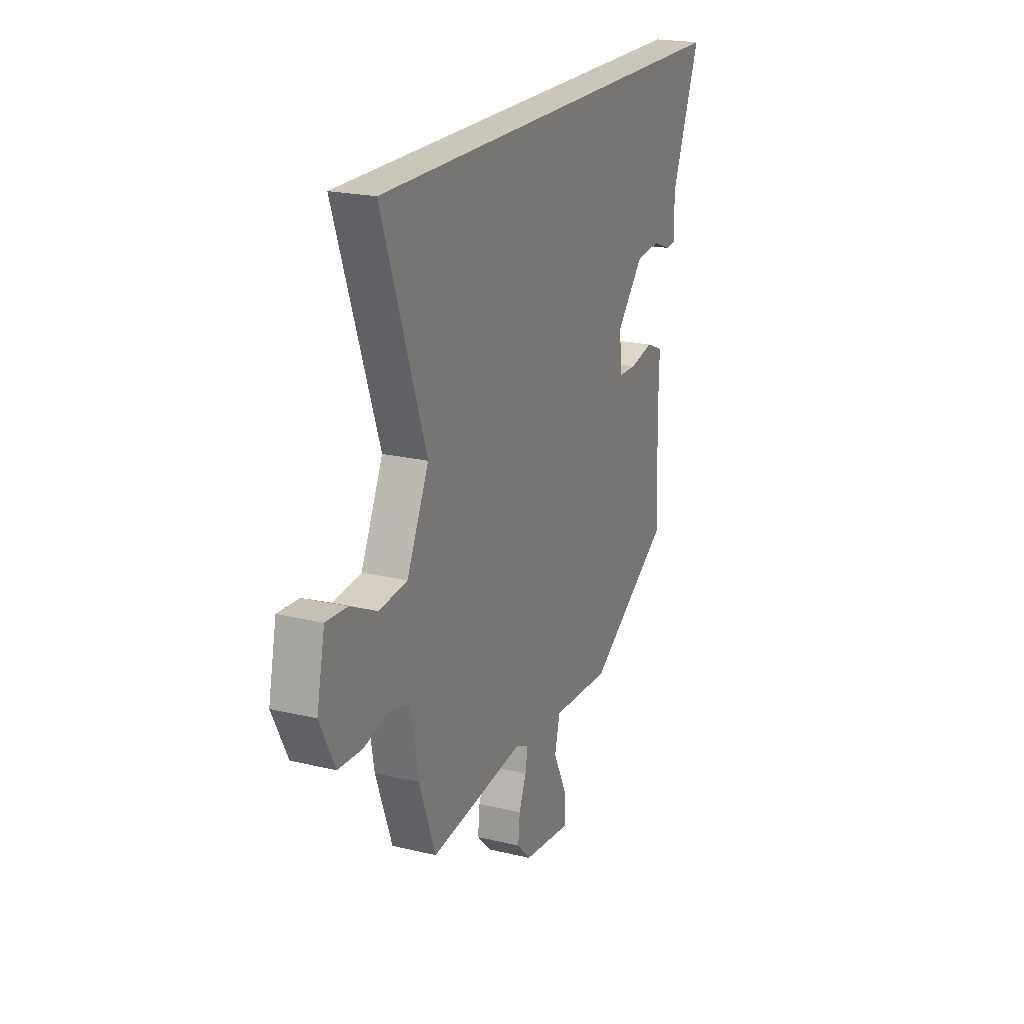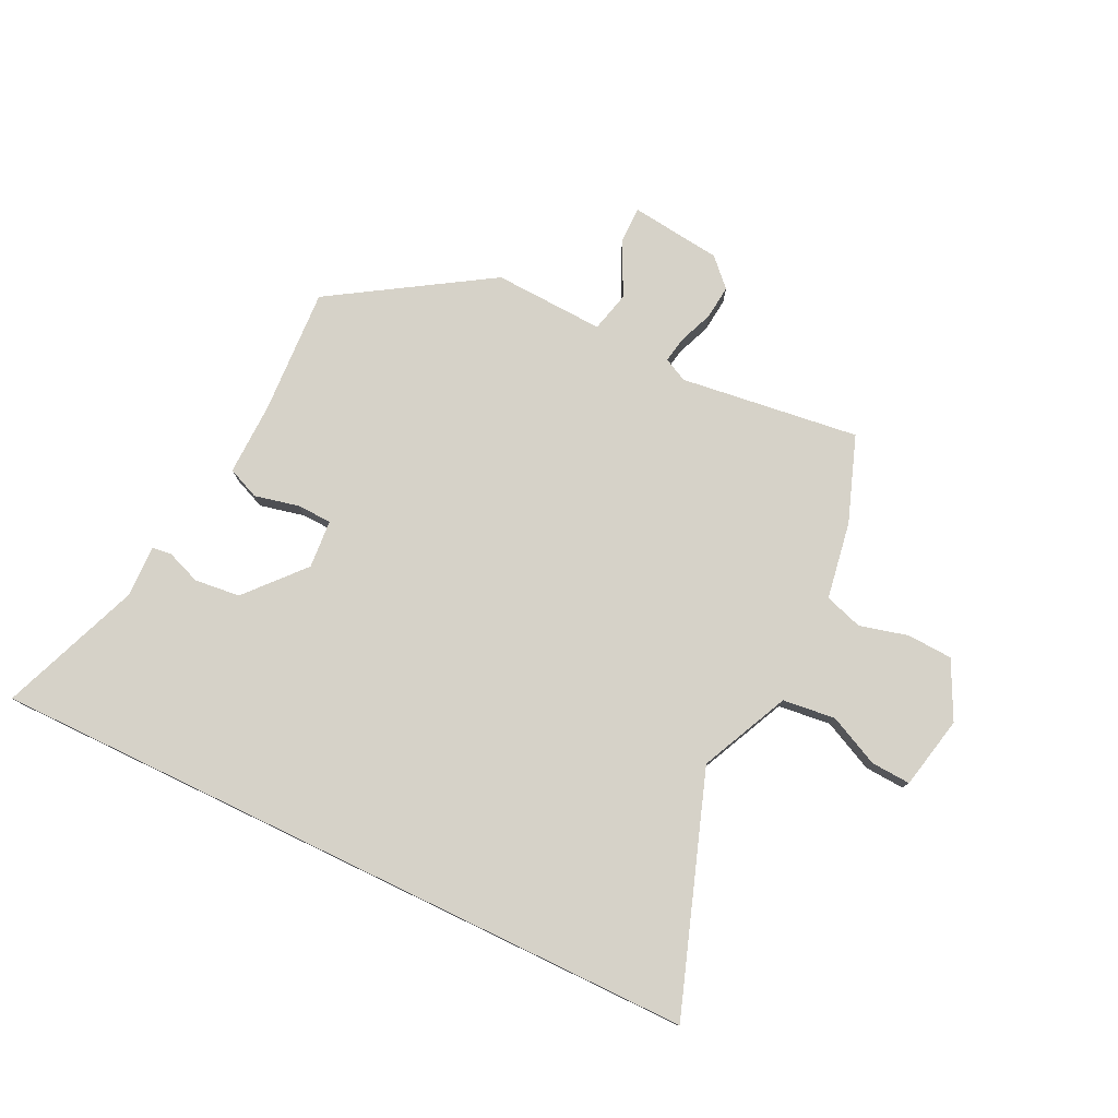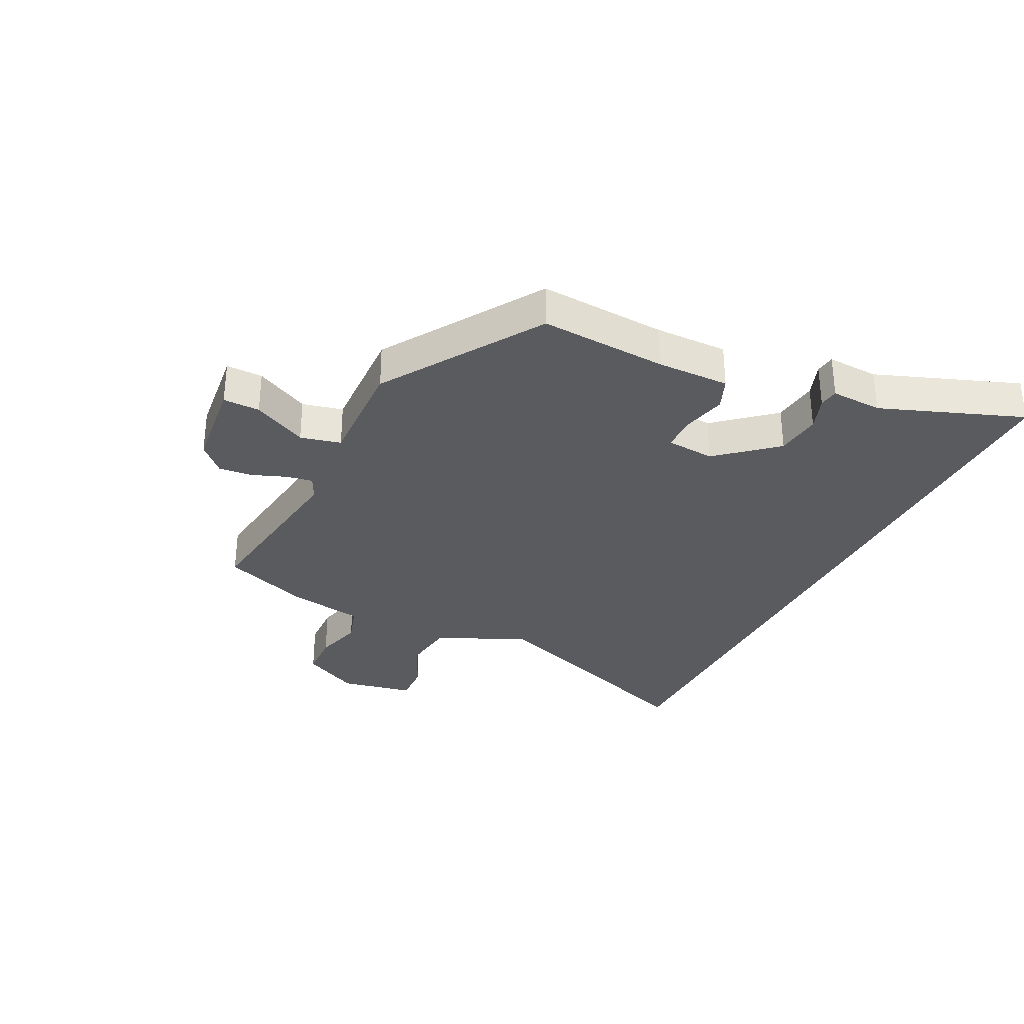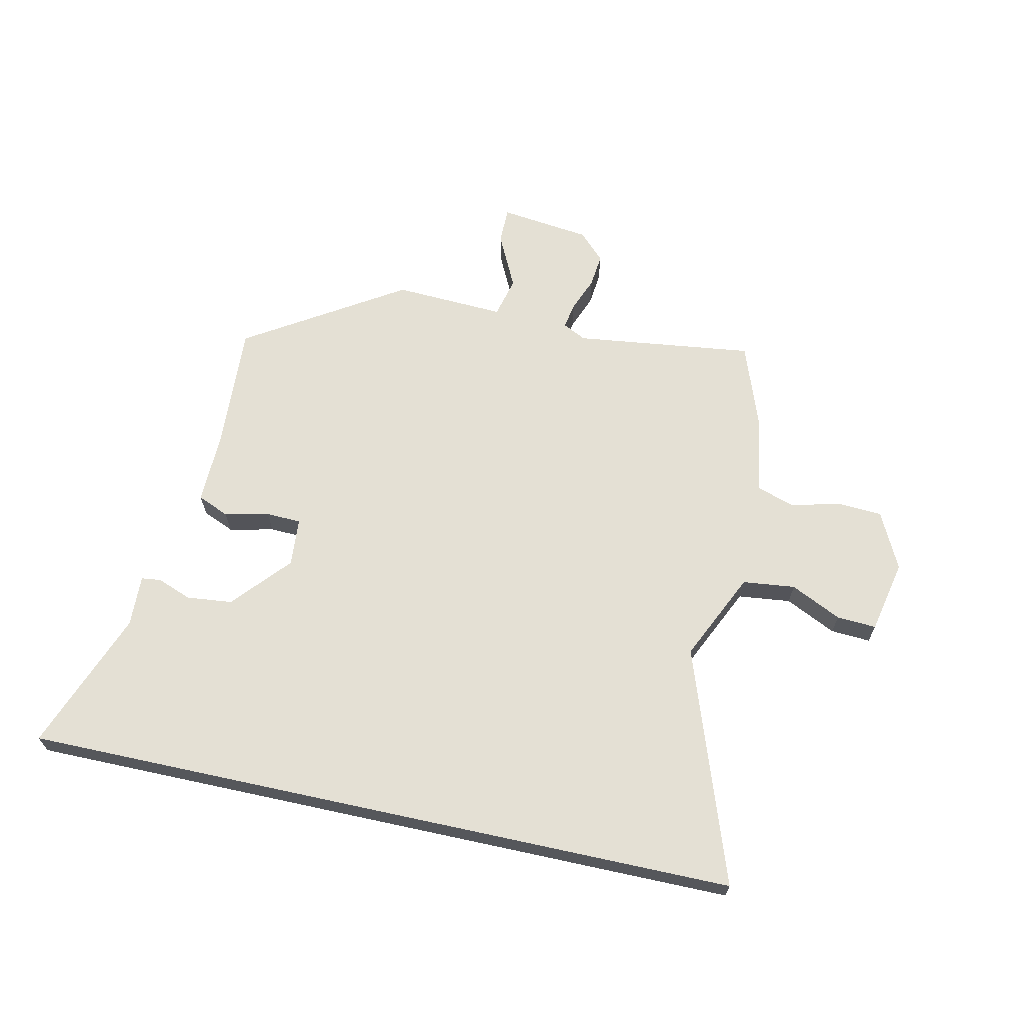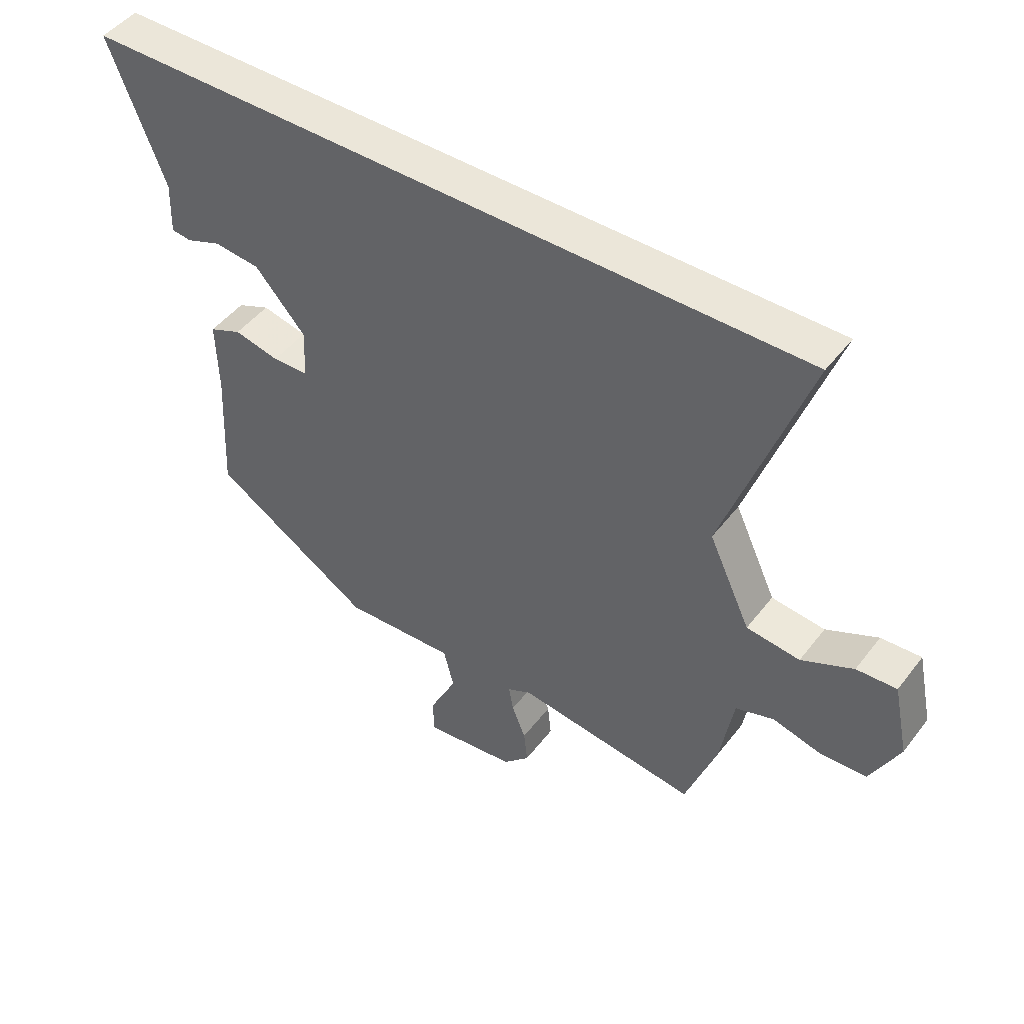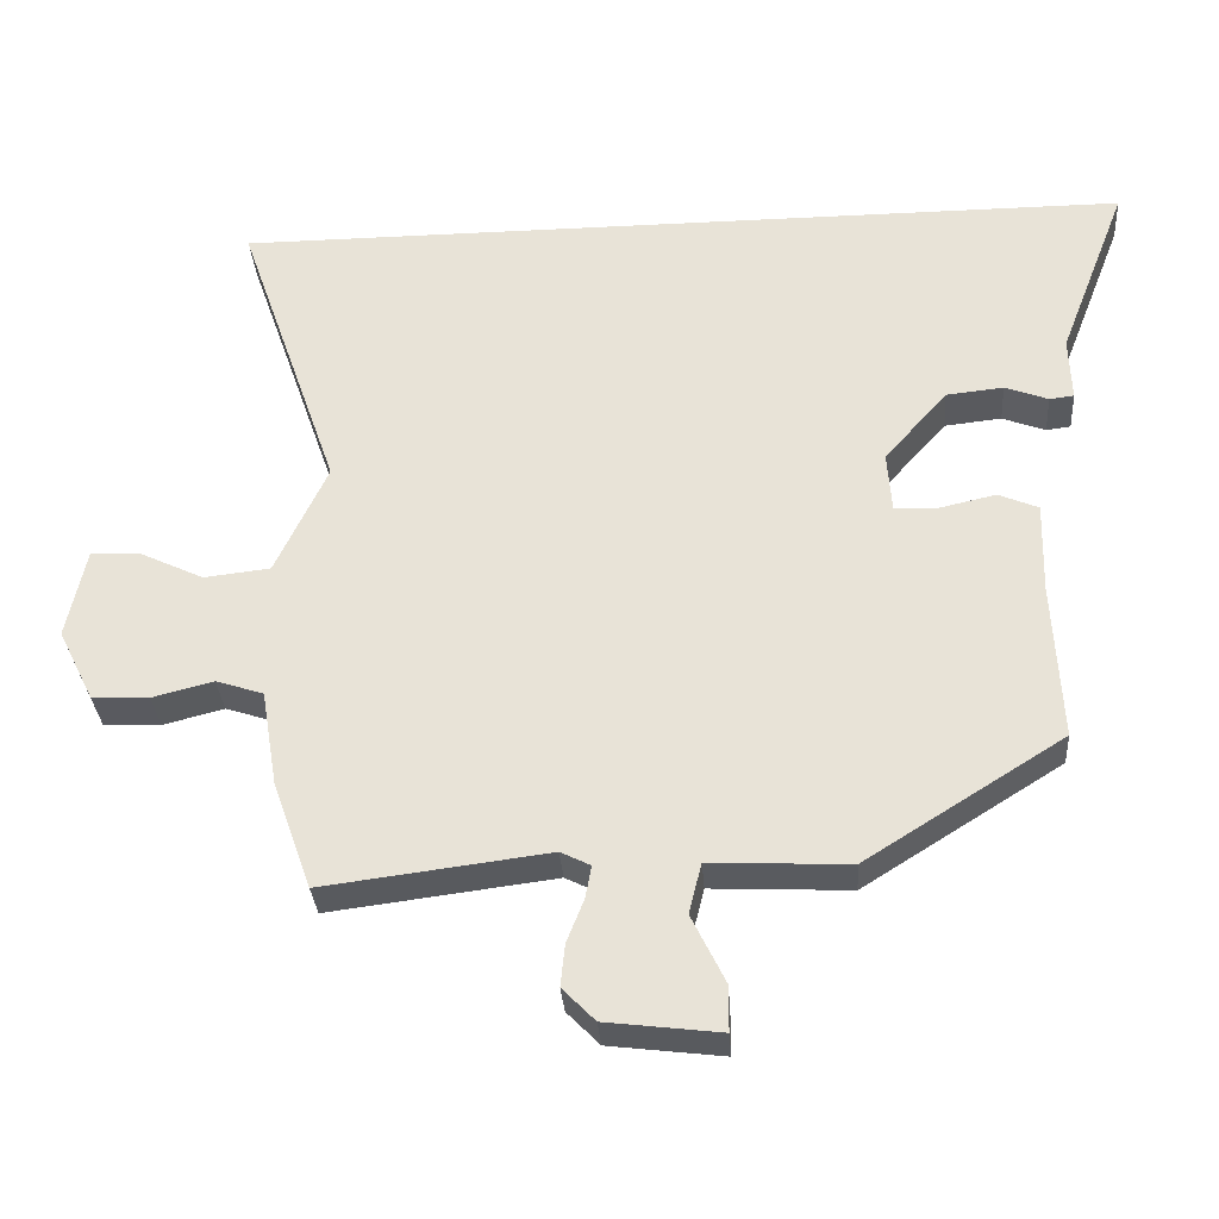
<metadata>
{"format":"obj","ext":"obj","renderer":"f3d","projection":"perspective","resolution":1024,"background":"white","views":[{"elev":21.1,"azim":113.4,"up":"+Z"},{"elev":78.0,"azim":25.7,"up":"+Y"},{"elev":-32.3,"azim":-117.0,"up":"+Y"},{"elev":66.1,"azim":12.3,"up":"+Y"},{"elev":47.1,"azim":35.5,"up":"+Z"},{"elev":-32.1,"azim":-175.9,"up":"+Z"}]}
</metadata>
<code>
v -0.621 0.07 0.5
v 0.593 0.07 0.5
v 0.455 0.07 0.102
v 0.525 0.07 -0.048
v 0.614 0.07 -0.058
v 0.7 0.07 -0.017
v 0.767 0.07 -0.013
v 0.793 0.07 -0.136
v 0.745 0.07 -0.233
v 0.668 0.07 -0.237
v 0.586 0.07 -0.216
v 0.522 0.07 -0.237
v 0.5 0.07 -0.368
v 0.448 0.07 -0.513
v 0.145 0.07 -0.475
v 0.105 0.07 -0.495
v 0.113 0.07 -0.539
v 0.136 0.07 -0.597
v 0.142 0.07 -0.654
v 0.098 0.07 -0.699
v -0.056 0.07 -0.718
v -0.056 0.07 -0.656
v -0.011 0.07 -0.564
v -0.028 0.07 -0.496
v -0.215 0.07 -0.505
v -0.481 0.07 -0.338
v -0.47 0.07 -0.124
v -0.473 0.07 -0.001
v -0.419 0.07 0.022
v -0.344 0.07 0.005
v -0.285 0.07 0.007
v -0.279 0.07 0.089
v -0.364 0.07 0.185
v -0.441 0.07 0.193
v -0.499 0.07 0.171
v -0.532 0.07 0.175
v -0.529 0.07 0.262
v -0.621 0 0.5
v 0.593 0 0.5
v 0.455 0 0.102
v 0.525 0 -0.048
v 0.614 0 -0.058
v 0.7 0 -0.017
v 0.767 0 -0.013
v 0.793 0 -0.136
v 0.745 0 -0.233
v 0.668 0 -0.237
v 0.586 0 -0.216
v 0.522 0 -0.237
v 0.5 0 -0.368
v 0.448 0 -0.513
v 0.145 0 -0.475
v 0.105 0 -0.495
v 0.113 0 -0.539
v 0.136 0 -0.597
v 0.142 0 -0.654
v 0.098 0 -0.699
v -0.056 0 -0.718
v -0.056 0 -0.656
v -0.011 0 -0.564
v -0.028 0 -0.496
v -0.215 0 -0.505
v -0.481 0 -0.338
v -0.47 0 -0.124
v -0.473 0 -0.001
v -0.419 0 0.022
v -0.344 0 0.005
v -0.285 0 0.007
v -0.279 0 0.089
v -0.364 0 0.185
v -0.441 0 0.193
v -0.499 0 0.171
v -0.532 0 0.175
v -0.529 0 0.262
f 34 35 36 37
f 33 34 37 1
f 32 33 1 2
f 31 32 2 3
f 27 28 29 30
f 27 30 31
f 24 25 26 27
f 24 27 31 3
f 20 21 22 23
f 17 18 19 20
f 16 17 20 23
f 12 13 14 15
f 12 15 16
f 8 9 10 11
f 8 11 12
f 5 6 7 8
f 4 5 8 12
f 12 16 23 24
f 3 4 12 24
f 74 73 72 71
f 38 74 71 70
f 39 38 70 69
f 40 39 69 68
f 67 66 65 64
f 68 67 64
f 64 63 62 61
f 40 68 64 61
f 60 59 58 57
f 57 56 55 54
f 60 57 54 53
f 52 51 50 49
f 53 52 49
f 48 47 46 45
f 49 48 45
f 45 44 43 42
f 49 45 42 41
f 61 60 53 49
f 61 49 41 40
f 1 38 39 2
f 2 39 40 3
f 3 40 41 4
f 4 41 42 5
f 5 42 43 6
f 6 43 44 7
f 7 44 45 8
f 8 45 46 9
f 9 46 47 10
f 10 47 48 11
f 11 48 49 12
f 12 49 50 13
f 13 50 51 14
f 14 51 52 15
f 15 52 53 16
f 16 53 54 17
f 17 54 55 18
f 18 55 56 19
f 19 56 57 20
f 20 57 58 21
f 21 58 59 22
f 22 59 60 23
f 23 60 61 24
f 24 61 62 25
f 25 62 63 26
f 26 63 64 27
f 27 64 65 28
f 28 65 66 29
f 29 66 67 30
f 30 67 68 31
f 31 68 69 32
f 32 69 70 33
f 33 70 71 34
f 34 71 72 35
f 35 72 73 36
f 36 73 74 37
f 37 74 38 1

</code>
